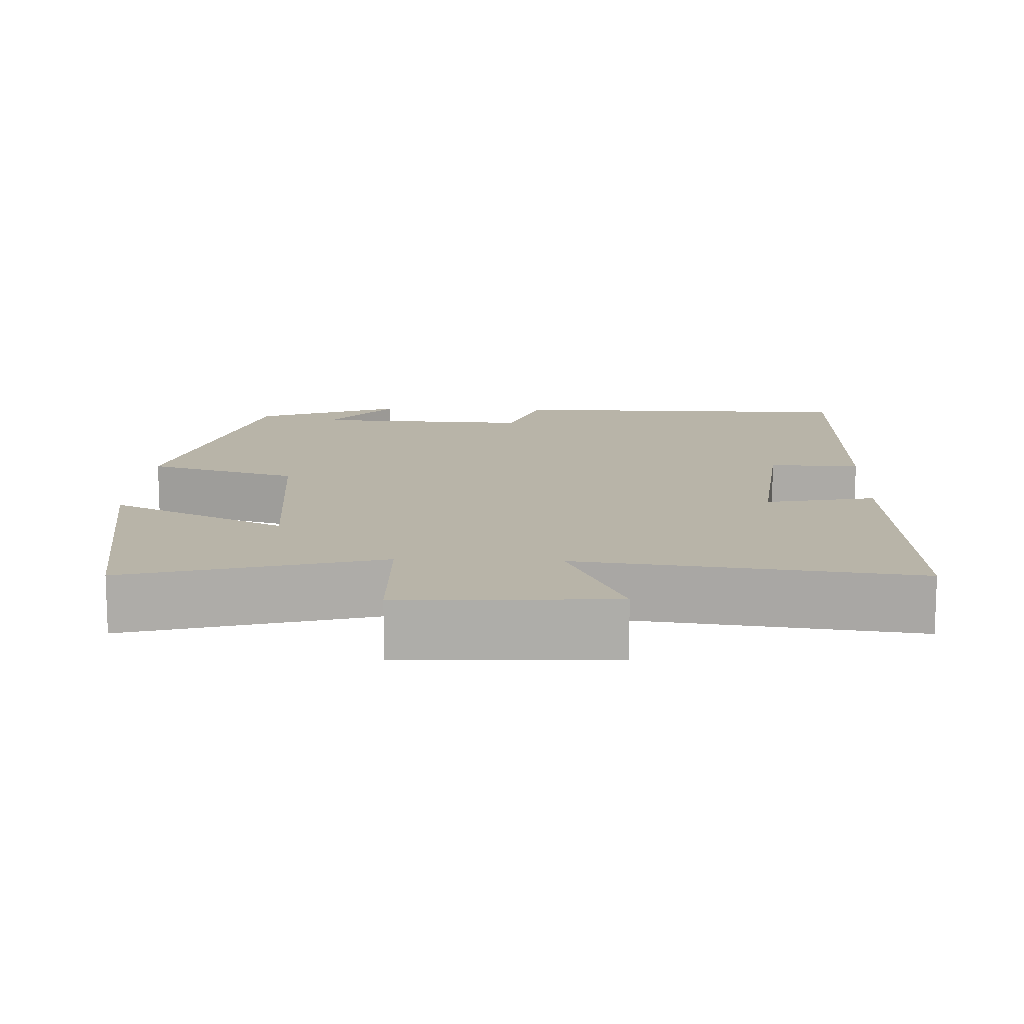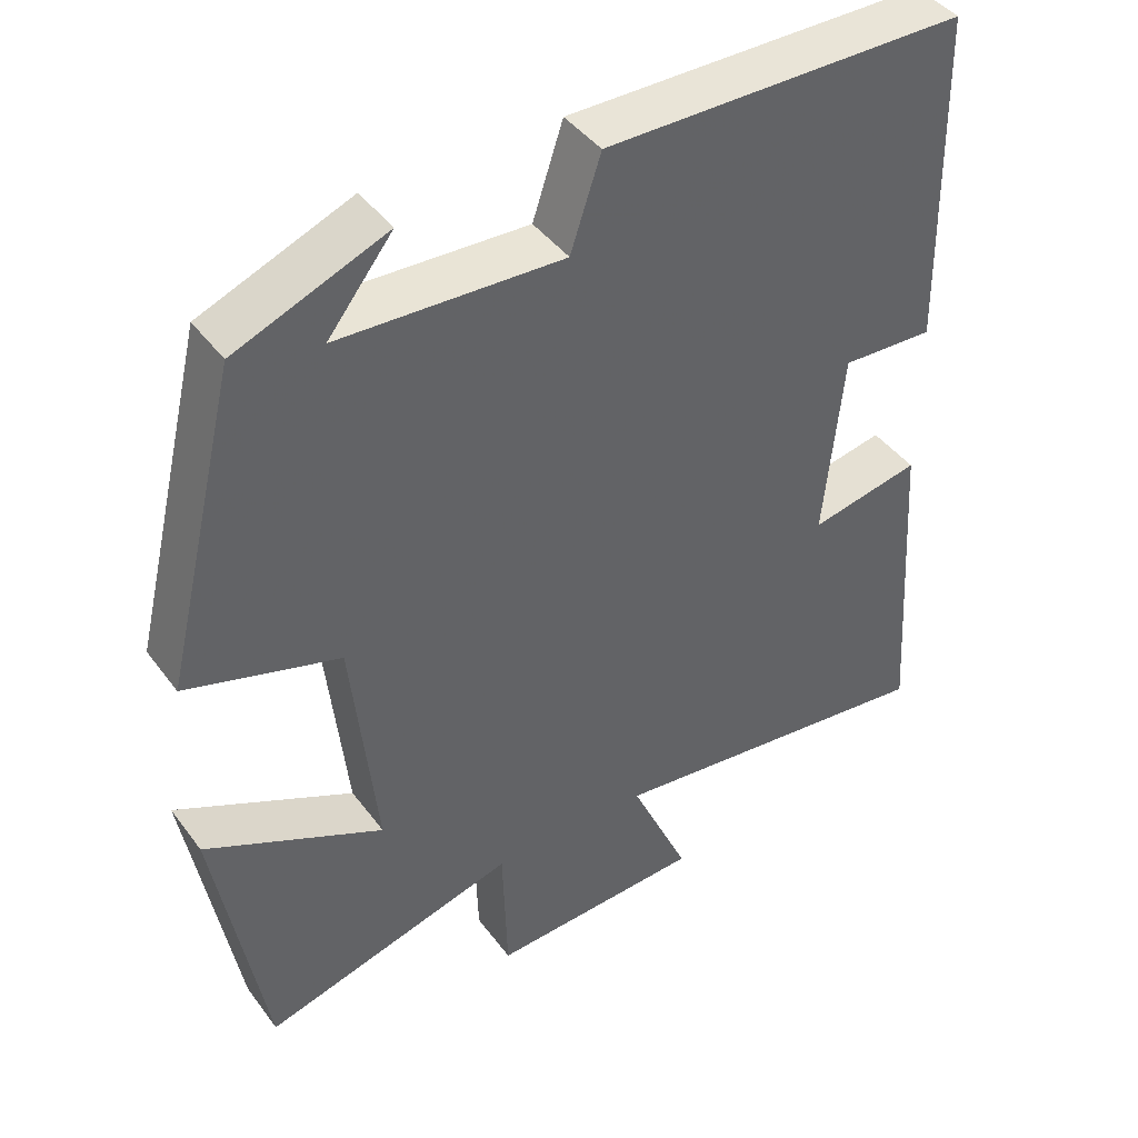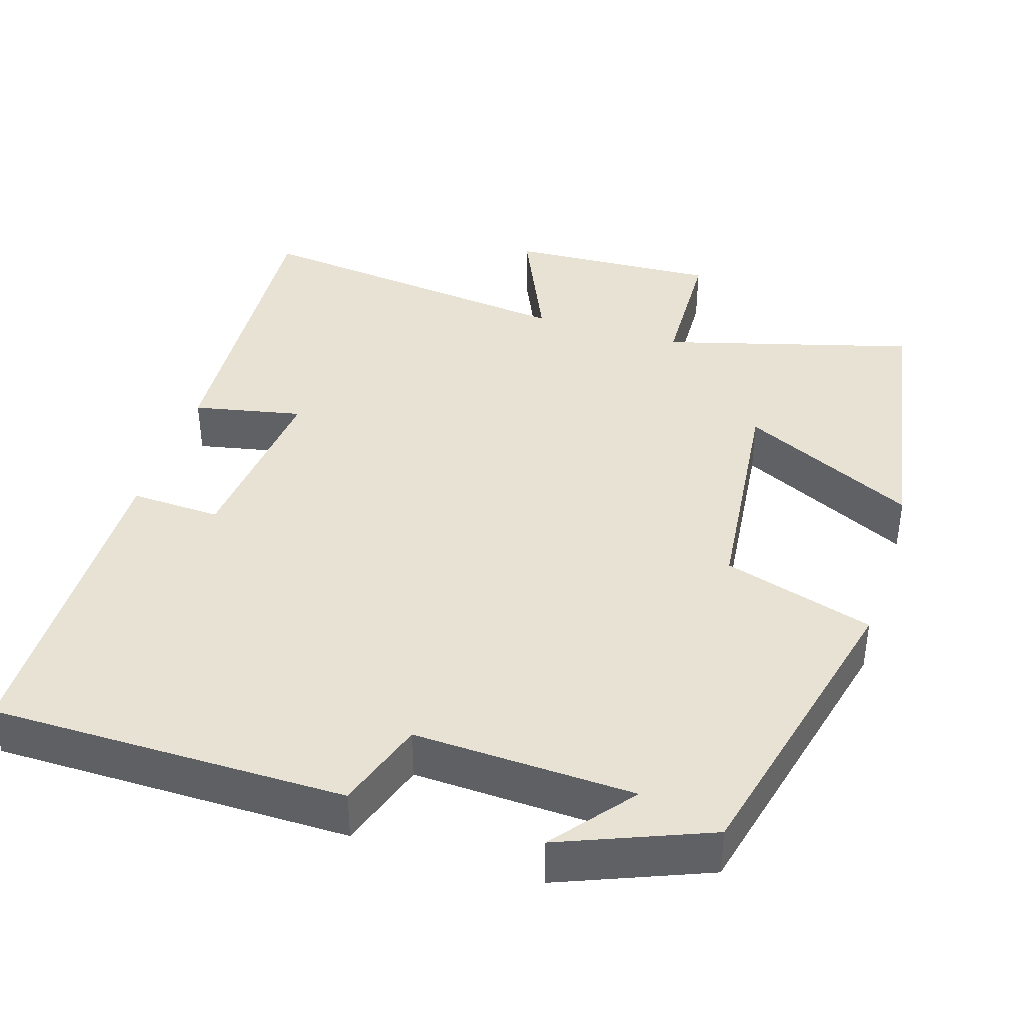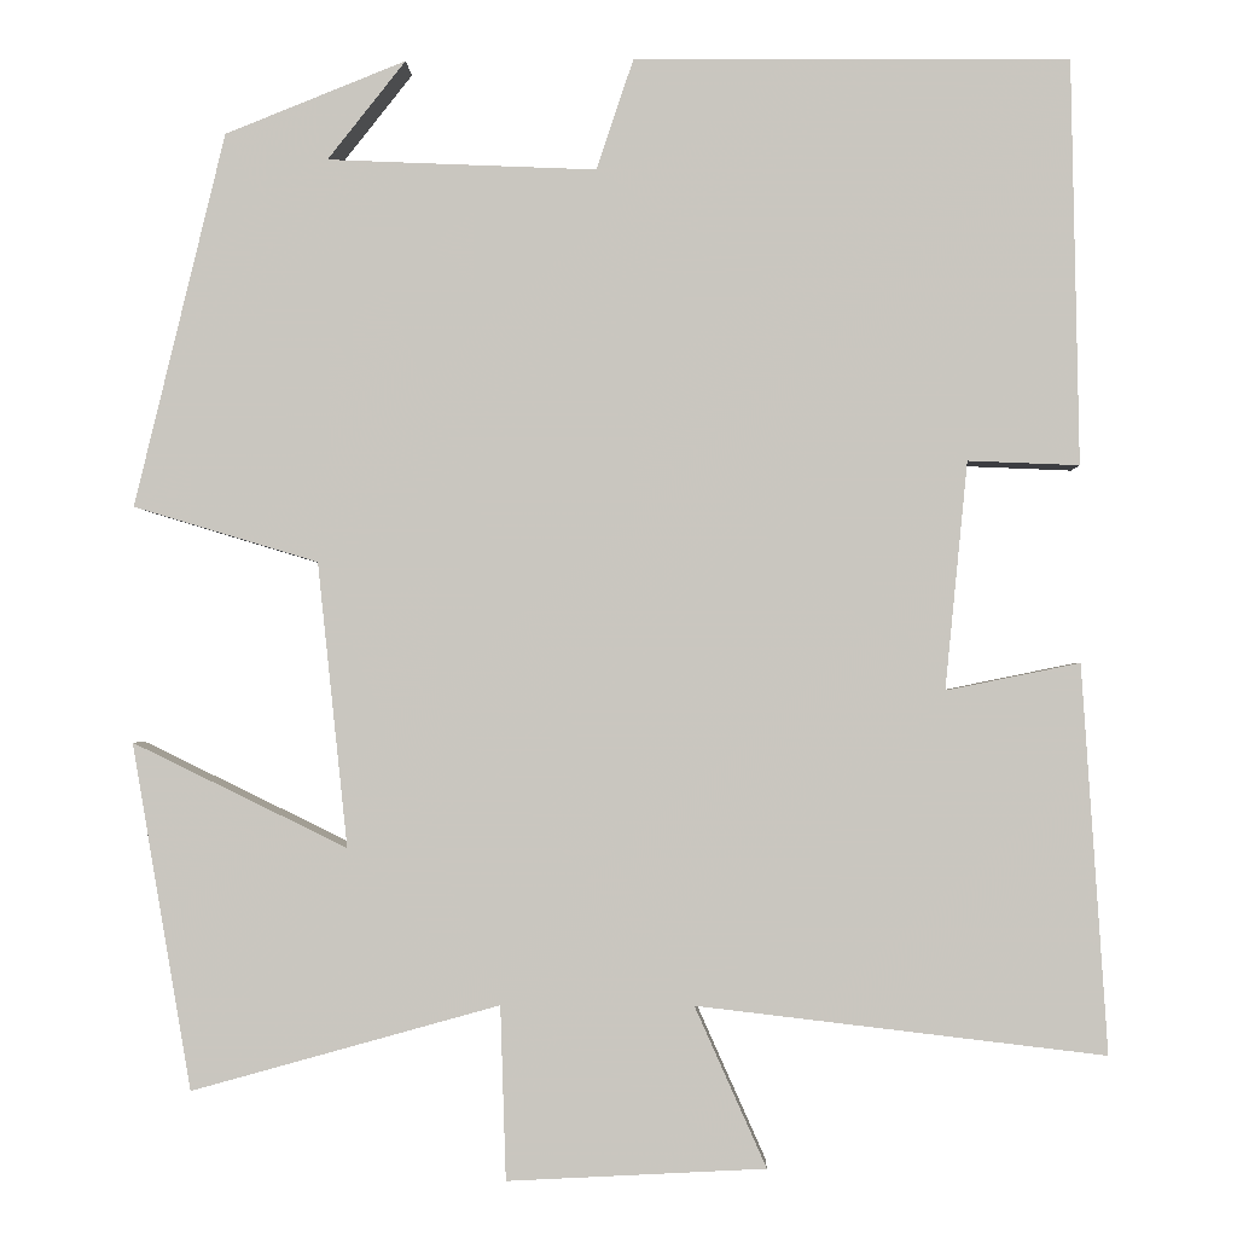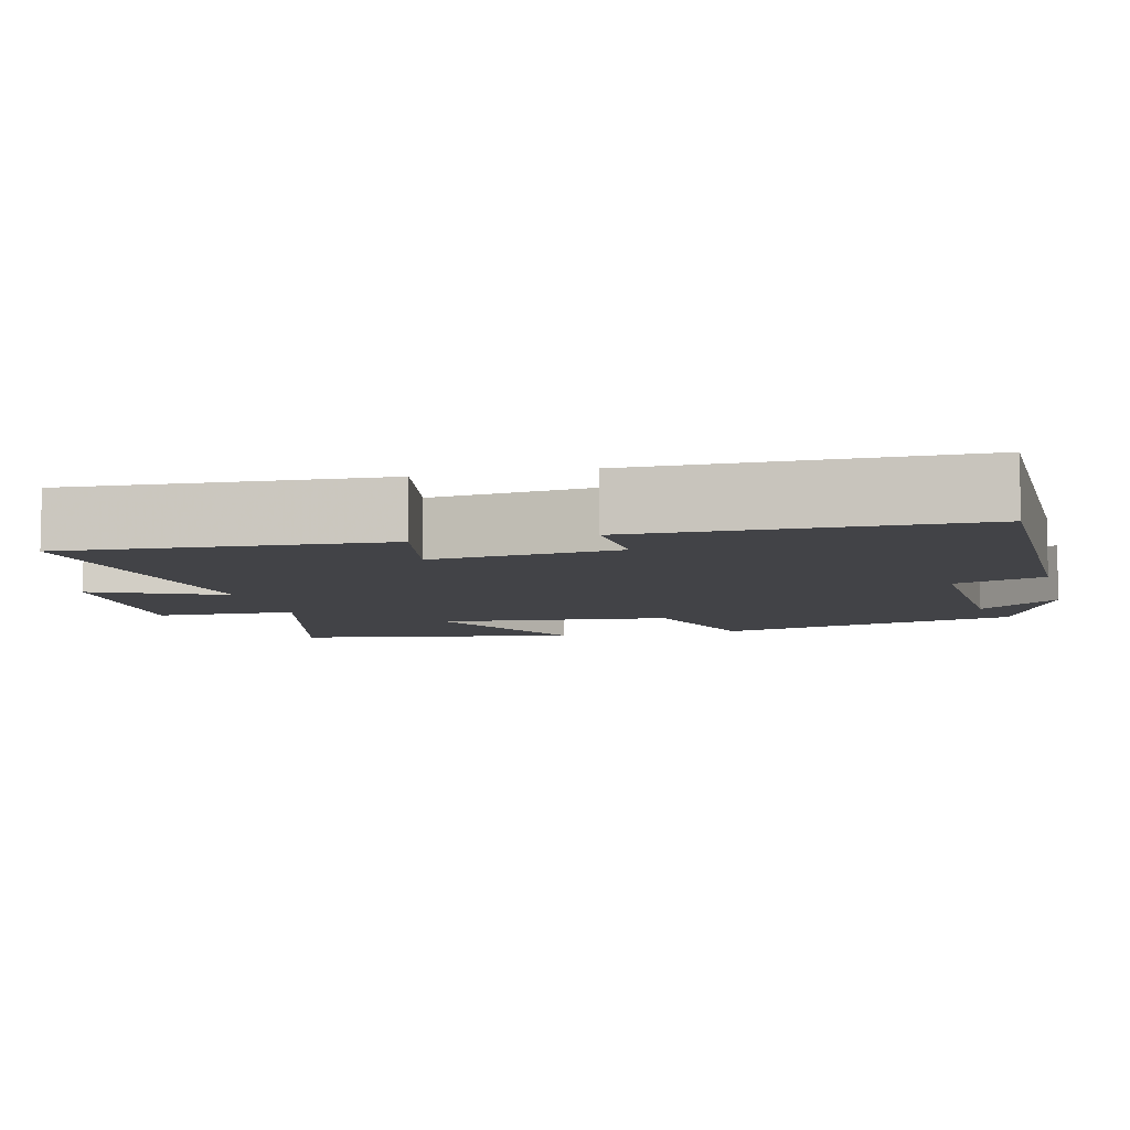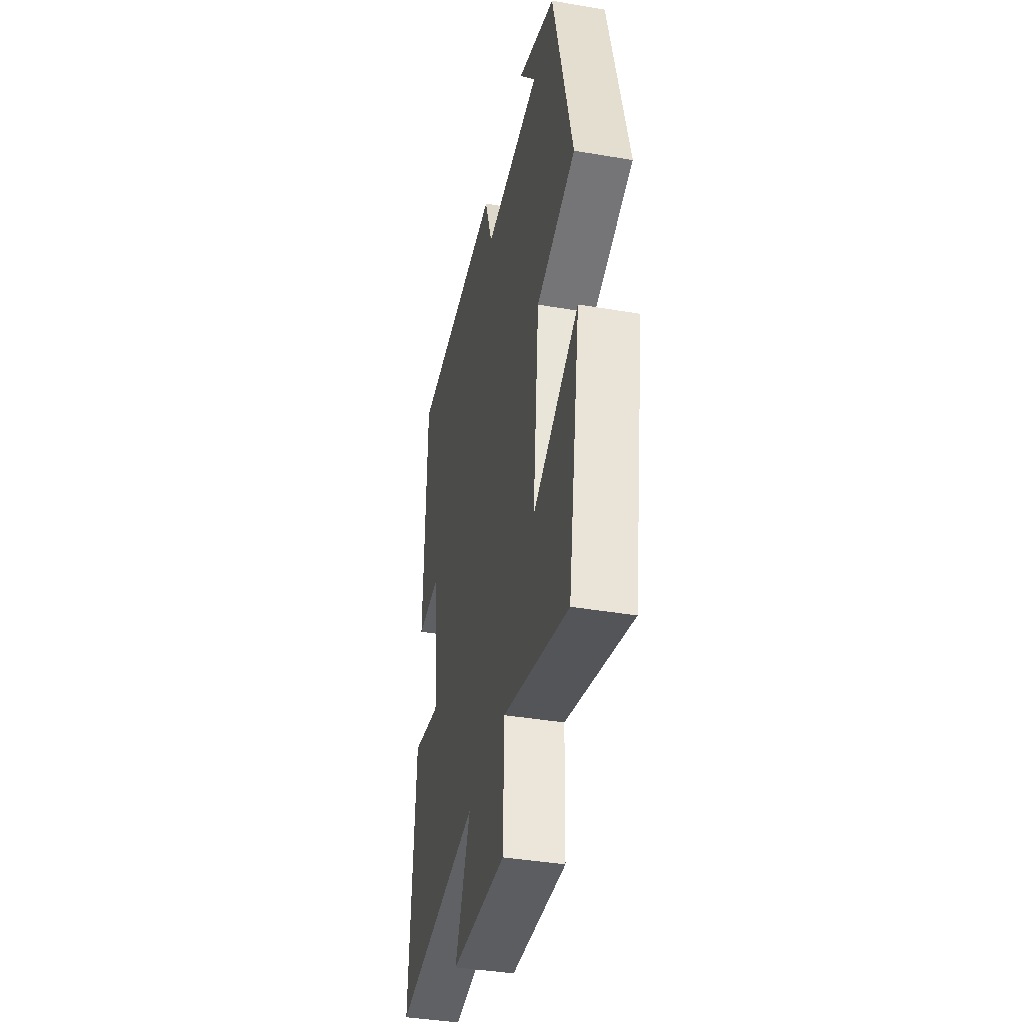
<metadata>
{"format":"obj","ext":"obj","renderer":"f3d","projection":"perspective","resolution":1024,"background":"white","views":[{"elev":13.0,"azim":-177.5,"up":"+Y"},{"elev":42.9,"azim":146.3,"up":"+Z"},{"elev":39.9,"azim":17.4,"up":"+Y"},{"elev":-1.6,"azim":-178.6,"up":"+Z"},{"elev":-7.4,"azim":-75.8,"up":"+Y"},{"elev":-39.9,"azim":78.1,"up":"+Z"}]}
</metadata>
<code>
v 0.404 0.07 0.423
v 0.5 0.07 0.026
v 0.304 0.07 -0.033
v 0.272 0.07 -0.335
v 0.5 0.07 -0.224
v 0.437 0.07 -0.591
v 0.11 0.07 -0.5
v 0.104 0.07 -0.684
v -0.17 0.07 -0.67
v -0.094 0.07 -0.5
v -0.527 0.07 -0.551
v -0.5 0.07 -0.14
v -0.358 0.07 -0.169
v -0.382 0.07 0.073
v -0.5 0.07 0.068
v -0.492 0.07 0.498
v -0.03 0.07 0.5
v 0.009 0.07 0.383
v 0.295 0.07 0.395
v 0.212 0.07 0.5
v 0.404 0 0.423
v 0.5 0 0.026
v 0.304 0 -0.033
v 0.272 0 -0.335
v 0.5 0 -0.224
v 0.437 0 -0.591
v 0.11 0 -0.5
v 0.104 0 -0.684
v -0.17 0 -0.67
v -0.094 0 -0.5
v -0.527 0 -0.551
v -0.5 0 -0.14
v -0.358 0 -0.169
v -0.382 0 0.073
v -0.5 0 0.068
v -0.492 0 0.498
v -0.03 0 0.5
v 0.009 0 0.383
v 0.295 0 0.395
v 0.212 0 0.5
f 19 20 1
f 16 17 18
f 15 16 18
f 14 15 18
f 13 14 18 19
f 10 11 12 13
f 10 13 19 1
f 7 8 9 10
f 4 5 6 7
f 3 4 7 10
f 1 2 3
f 1 3 10
f 21 40 39
f 38 37 36
f 38 36 35
f 38 35 34
f 39 38 34 33
f 33 32 31 30
f 21 39 33 30
f 30 29 28 27
f 27 26 25 24
f 30 27 24 23
f 23 22 21
f 30 23 21
f 1 21 22 2
f 2 22 23 3
f 3 23 24 4
f 4 24 25 5
f 5 25 26 6
f 6 26 27 7
f 7 27 28 8
f 8 28 29 9
f 9 29 30 10
f 10 30 31 11
f 11 31 32 12
f 12 32 33 13
f 13 33 34 14
f 14 34 35 15
f 15 35 36 16
f 16 36 37 17
f 17 37 38 18
f 18 38 39 19
f 19 39 40 20
f 20 40 21 1

</code>
